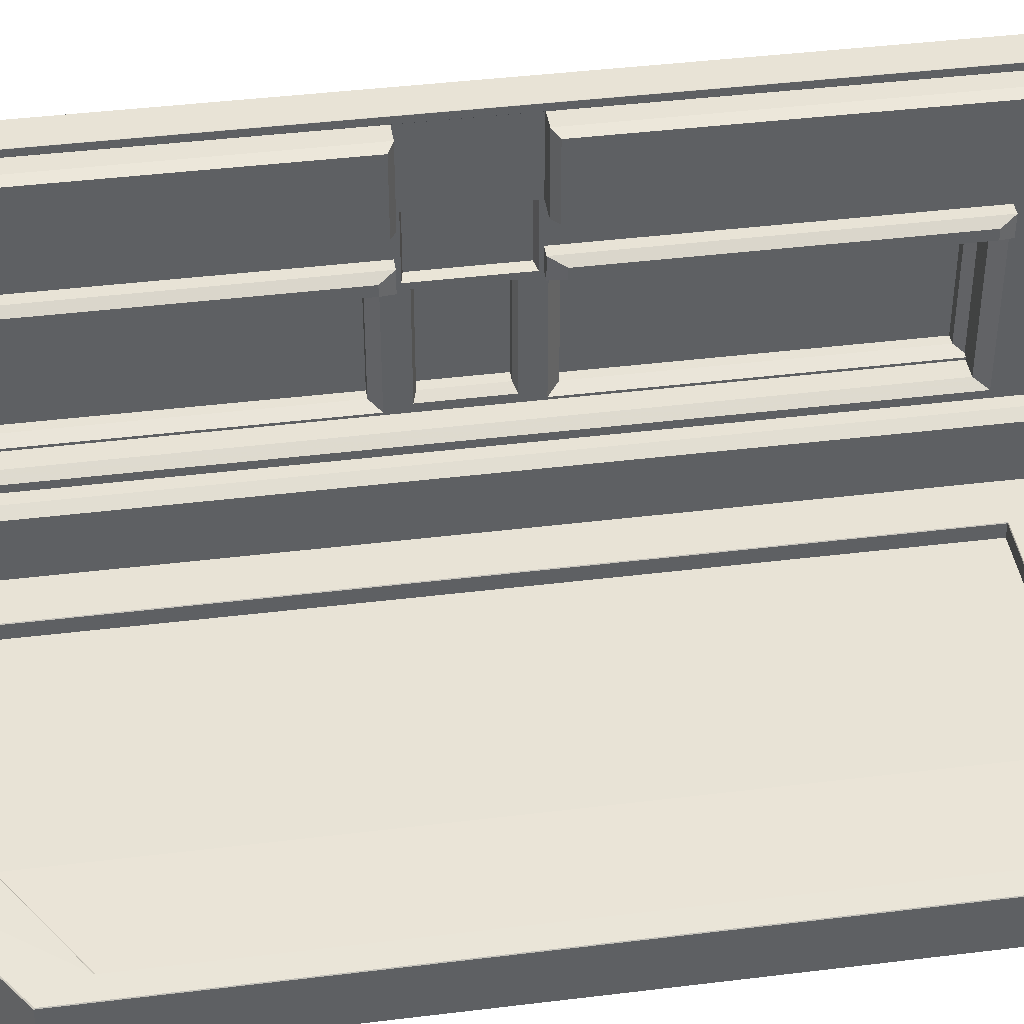
<metadata>
{"format":"obj","ext":"obj","renderer":"f3d","projection":"perspective","resolution":1024,"background":"white","views":[{"elev":41.4,"azim":81.5,"up":"+Y"}]}
</metadata>
<code>
g default
v 5903 -1355 -1.133e+04
v 5983 -1355 -1.133e+04
v 5903 -194.7 -1.133e+04
v 5983 -194.7 -1.133e+04
v 5903 -194.7 -1.382e+04
v 5983 -194.7 -1.382e+04
v 5903 -1355 -1.382e+04
v 5983 -1355 -1.382e+04
v 5983 -212.7 -1.133e+04
v 5903 -212.7 -1.133e+04
v 5903 -212.7 -1.382e+04
v 5983 -212.7 -1.382e+04
v 5983 -212.7 -1.145e+04
v 5983 -1355 -1.145e+04
v 5903 -1355 -1.145e+04
v 5903 -212.7 -1.145e+04
v 5903 -194.7 -1.145e+04
v 5983 -194.7 -1.145e+04
v 5983 -212.7 -1.374e+04
v 5983 -1355 -1.374e+04
v 5903 -1355 -1.374e+04
v 5903 -212.7 -1.374e+04
v 5903 -194.7 -1.374e+04
v 5983 -194.7 -1.374e+04
v 5983 -1188 -1.374e+04
v 5983 -1188 -1.382e+04
v 5903 -1188 -1.382e+04
v 5903 -1188 -1.374e+04
v 5903 -1188 -1.145e+04
v 5903 -1188 -1.133e+04
v 5983 -1188 -1.133e+04
v 5983 -1188 -1.145e+04
v 6783 -1355 -1.382e+04
v 6783 -1355 -1.374e+04
v 6783 -1188 -1.382e+04
v 6783 -1355 -1.145e+04
v 6783 -1355 -1.133e+04
v 6783 -1188 -1.133e+04
v 7081 -1340 -1.353e+04
v 7081 -1340 -1.166e+04
v 6132 -1228 -1.158e+04
v 6132 -1228 -1.361e+04
v 6733 -1229 -1.158e+04
v 6733 -1229 -1.361e+04
v 7019 -1240 -1.177e+04
v 7019 -1240 -1.342e+04
v 6782 -1188 -1.374e+04
v 6783 -1189 -1.374e+04
v 6783 -1188 -1.375e+04
v 6781 -1188 -1.374e+04
v 7079 -1203 -1.353e+04
v 7081 -1205 -1.353e+04
v 6782 -1188 -1.145e+04
v 6781 -1188 -1.145e+04
v 6783 -1188 -1.144e+04
v 6783 -1189 -1.145e+04
v 7079 -1203 -1.166e+04
v 7081 -1205 -1.166e+04
v 6132 -1189 -1.158e+04
v 6131 -1188 -1.158e+04
v 6132 -1189 -1.361e+04
v 6131 -1188 -1.361e+04
v 6734 -1191 -1.158e+04
v 6734 -1189 -1.158e+04
v 6734 -1191 -1.361e+04
v 6734 -1189 -1.361e+04
v 7020 -1202 -1.177e+04
v 7022 -1200 -1.176e+04
v 7020 -1202 -1.342e+04
v 7022 -1200 -1.343e+04
v 5993 -212.7 -1.374e+04
v 5993 -212.3 -1.374e+04
v 5993 -212.3 -1.382e+04
v 5993 -212.7 -1.382e+04
v 5993 -195.1 -1.374e+04
v 5993 -194.7 -1.374e+04
v 5993 -195.1 -1.382e+04
v 5993 -194.7 -1.382e+04
v 5993 -212.3 -1.145e+04
v 5993 -212.7 -1.145e+04
v 5993 -212.3 -1.133e+04
v 5993 -212.7 -1.133e+04
v 5993 -194.7 -1.145e+04
v 5993 -195.1 -1.145e+04
v 5993 -195.1 -1.133e+04
v 5993 -194.7 -1.133e+04
v 5983 -590.1 -1.145e+04
v 5983 -590.1 -1.374e+04
v 5983 -590.1 -1.382e+04
v 5903 -590.1 -1.382e+04
v 5903 -590.1 -1.374e+04
v 5903 -590.1 -1.145e+04
v 5903 -590.1 -1.133e+04
v 5983 -590.1 -1.133e+04
v 5983 -967.9 -1.145e+04
v 5983 -967.9 -1.374e+04
v 5983 -967.9 -1.382e+04
v 5903 -967.9 -1.382e+04
v 5903 -967.9 -1.374e+04
v 5903 -967.9 -1.145e+04
v 5903 -967.9 -1.133e+04
v 5983 -967.9 -1.133e+04
v 5983 -590.1 -1.158e+04
v 5983 -212.7 -1.158e+04
v 5993 -212.7 -1.158e+04
v 5993 -212.3 -1.158e+04
v 5993 -195.1 -1.158e+04
v 5993 -194.7 -1.158e+04
v 5983 -194.7 -1.158e+04
v 5903 -194.7 -1.158e+04
v 5903 -212.7 -1.158e+04
v 5903 -590.1 -1.158e+04
v 5903 -967.9 -1.158e+04
v 5903 -1188 -1.158e+04
v 5903 -1355 -1.158e+04
v 5983 -1355 -1.158e+04
v 6783 -1355 -1.158e+04
v 7081 -1340 -1.177e+04
v 7081 -1205 -1.177e+04
v 7079 -1203 -1.177e+04
v 7022 -1200 -1.186e+04
v 7020 -1202 -1.186e+04
v 7019 -1240 -1.186e+04
v 6733 -1229 -1.17e+04
v 6132 -1228 -1.17e+04
v 6132 -1189 -1.17e+04
v 6131 -1188 -1.17e+04
v 5983 -1188 -1.158e+04
v 5983 -967.9 -1.158e+04
v 5983 -590.1 -1.359e+04
v 5983 -212.7 -1.359e+04
v 5993 -212.7 -1.359e+04
v 5993 -212.3 -1.359e+04
v 5993 -195.1 -1.359e+04
v 5993 -194.7 -1.359e+04
v 5983 -194.7 -1.359e+04
v 5903 -194.7 -1.359e+04
v 5903 -212.7 -1.359e+04
v 5903 -590.1 -1.359e+04
v 5903 -967.9 -1.359e+04
v 5903 -1188 -1.359e+04
v 5903 -1355 -1.359e+04
v 5983 -1355 -1.359e+04
v 6783 -1355 -1.359e+04
v 7081 -1340 -1.341e+04
v 7081 -1205 -1.341e+04
v 7079 -1203 -1.341e+04
v 7022 -1200 -1.332e+04
v 7020 -1202 -1.331e+04
v 7019 -1240 -1.331e+04
v 6733 -1229 -1.348e+04
v 6132 -1228 -1.348e+04
v 6132 -1189 -1.348e+04
v 6131 -1188 -1.348e+04
v 5983 -1188 -1.359e+04
v 5983 -967.9 -1.359e+04
v 5957 -952.1 -1.161e+04
v 5957 -605.9 -1.161e+04
v 5957 -952.1 -1.356e+04
v 5957 -605.9 -1.356e+04
v 5758 -952.1 -1.161e+04
v 5758 -605.9 -1.161e+04
v 5758 -952.1 -1.356e+04
v 5758 -605.9 -1.356e+04
v 5983 -574 -1.158e+04
v 5983 -574 -1.145e+04
v 5983 -574 -1.133e+04
v 5903 -574 -1.133e+04
v 5903 -574 -1.145e+04
v 5903 -574 -1.158e+04
v 5903 -574 -1.359e+04
v 5903 -574 -1.374e+04
v 5903 -574 -1.382e+04
v 5983 -574 -1.382e+04
v 5983 -574 -1.374e+04
v 5983 -574 -1.359e+04
v 5983 -517.5 -1.158e+04
v 5983 -517.5 -1.145e+04
v 5983 -517.5 -1.133e+04
v 5903 -517.5 -1.133e+04
v 5903 -517.5 -1.145e+04
v 5903 -517.5 -1.158e+04
v 5903 -517.5 -1.359e+04
v 5903 -517.5 -1.374e+04
v 5903 -517.5 -1.382e+04
v 5983 -517.5 -1.382e+04
v 5983 -517.5 -1.374e+04
v 5983 -517.5 -1.359e+04
v 5983 -517.5 -1.242e+04
v 5983 -574 -1.242e+04
v 5983 -590.1 -1.242e+04
v 5957 -605.9 -1.243e+04
v 5758 -605.9 -1.243e+04
v 5758 -952.1 -1.243e+04
v 5957 -952.1 -1.243e+04
v 5983 -967.9 -1.242e+04
v 5983 -1188 -1.242e+04
v 6131 -1188 -1.244e+04
v 6132 -1189 -1.244e+04
v 6132 -1228 -1.244e+04
v 6733 -1229 -1.244e+04
v 7019 -1240 -1.247e+04
v 7020 -1202 -1.247e+04
v 7022 -1200 -1.247e+04
v 7079 -1203 -1.246e+04
v 7081 -1205 -1.246e+04
v 7081 -1340 -1.246e+04
v 6783 -1355 -1.242e+04
v 5983 -1355 -1.242e+04
v 5903 -1355 -1.242e+04
v 5903 -1188 -1.242e+04
v 5903 -967.9 -1.242e+04
v 5903 -590.1 -1.242e+04
v 5903 -574 -1.242e+04
v 5903 -517.5 -1.242e+04
v 5903 -212.7 -1.242e+04
v 5903 -194.7 -1.242e+04
v 5983 -194.7 -1.242e+04
v 5993 -194.7 -1.242e+04
v 5993 -195.1 -1.242e+04
v 5993 -212.3 -1.242e+04
v 5993 -212.7 -1.242e+04
v 5983 -212.7 -1.242e+04
v 5983 -517.5 -1.27e+04
v 5983 -574 -1.27e+04
v 5983 -590.1 -1.27e+04
v 5957 -605.9 -1.27e+04
v 5758 -605.9 -1.27e+04
v 5758 -952.1 -1.27e+04
v 5957 -952.1 -1.27e+04
v 5983 -967.9 -1.27e+04
v 5983 -1188 -1.27e+04
v 6131 -1188 -1.269e+04
v 6132 -1189 -1.269e+04
v 6132 -1228 -1.269e+04
v 6733 -1229 -1.269e+04
v 7019 -1240 -1.267e+04
v 7020 -1202 -1.267e+04
v 7022 -1200 -1.267e+04
v 7079 -1203 -1.268e+04
v 7081 -1205 -1.268e+04
v 7081 -1340 -1.268e+04
v 6783 -1355 -1.27e+04
v 5983 -1355 -1.27e+04
v 5903 -1355 -1.27e+04
v 5903 -1188 -1.27e+04
v 5903 -967.9 -1.27e+04
v 5903 -590.1 -1.27e+04
v 5903 -574 -1.27e+04
v 5903 -517.5 -1.27e+04
v 5903 -212.7 -1.27e+04
v 5903 -194.7 -1.27e+04
v 5983 -194.7 -1.27e+04
v 5993 -194.7 -1.27e+04
v 5993 -195.1 -1.27e+04
v 5993 -212.3 -1.27e+04
v 5993 -212.7 -1.27e+04
v 5983 -212.7 -1.27e+04
v 6015 -574 -1.359e+04
v 6015 -574 -1.27e+04
v 6015 -517.5 -1.359e+04
v 6015 -517.5 -1.27e+04
v 6015 -574 -1.242e+04
v 6015 -574 -1.158e+04
v 6015 -517.5 -1.242e+04
v 6015 -517.5 -1.158e+04
v 6037 -559.3 -1.356e+04
v 6037 -559.3 -1.274e+04
v 6037 -532.3 -1.356e+04
v 6037 -532.3 -1.274e+04
v 6037 -559.3 -1.239e+04
v 6037 -559.3 -1.162e+04
v 6037 -532.3 -1.239e+04
v 6037 -532.3 -1.162e+04
v 5983 -411.6 -1.242e+04
v 5983 -411.6 -1.27e+04
v 5983 -411.6 -1.359e+04
v 5983 -411.6 -1.374e+04
v 5983 -411.6 -1.382e+04
v 5903 -411.6 -1.382e+04
v 5903 -411.6 -1.374e+04
v 5903 -411.6 -1.359e+04
v 5903 -411.6 -1.27e+04
v 5903 -411.6 -1.242e+04
v 5903 -411.6 -1.158e+04
v 5903 -411.6 -1.145e+04
v 5903 -411.6 -1.133e+04
v 5983 -411.6 -1.133e+04
v 5983 -411.6 -1.145e+04
v 5983 -411.6 -1.158e+04
v 5983 -411.6 -1.244e+04
v 5983 -212.7 -1.244e+04
v 5993 -212.7 -1.244e+04
v 5993 -212.3 -1.244e+04
v 5993 -195.1 -1.244e+04
v 5993 -194.7 -1.244e+04
v 5983 -194.7 -1.244e+04
v 5903 -194.7 -1.244e+04
v 5903 -212.7 -1.244e+04
v 5903 -411.6 -1.244e+04
v 5903 -517.5 -1.244e+04
v 5903 -574 -1.244e+04
v 5903 -590.1 -1.244e+04
v 5903 -967.9 -1.244e+04
v 5903 -1188 -1.244e+04
v 5903 -1355 -1.244e+04
v 5983 -1355 -1.244e+04
v 6783 -1355 -1.244e+04
v 7081 -1340 -1.247e+04
v 7081 -1205 -1.247e+04
v 7079 -1203 -1.247e+04
v 7022 -1200 -1.248e+04
v 7020 -1202 -1.248e+04
v 7019 -1240 -1.248e+04
v 6733 -1229 -1.246e+04
v 6132 -1228 -1.246e+04
v 6132 -1189 -1.246e+04
v 6131 -1188 -1.246e+04
v 5983 -1188 -1.244e+04
v 5983 -967.9 -1.244e+04
v 5957 -952.1 -1.244e+04
v 5758 -952.1 -1.244e+04
v 5758 -605.9 -1.244e+04
v 5957 -605.9 -1.244e+04
v 5983 -590.1 -1.244e+04
v 5983 -574 -1.244e+04
v 5983 -517.5 -1.244e+04
v 5983 -411.6 -1.269e+04
v 5983 -212.7 -1.269e+04
v 5993 -212.7 -1.269e+04
v 5993 -212.3 -1.269e+04
v 5993 -195.1 -1.269e+04
v 5993 -194.7 -1.269e+04
v 5983 -194.7 -1.269e+04
v 5903 -194.7 -1.269e+04
v 5903 -212.7 -1.269e+04
v 5903 -411.6 -1.269e+04
v 5903 -517.5 -1.269e+04
v 5903 -574 -1.269e+04
v 5903 -590.1 -1.269e+04
v 5903 -967.9 -1.269e+04
v 5903 -1188 -1.269e+04
v 5903 -1355 -1.269e+04
v 5983 -1355 -1.269e+04
v 6783 -1355 -1.269e+04
v 7081 -1340 -1.268e+04
v 7081 -1205 -1.268e+04
v 7079 -1203 -1.268e+04
v 7022 -1200 -1.267e+04
v 7020 -1202 -1.267e+04
v 7019 -1240 -1.267e+04
v 6733 -1229 -1.268e+04
v 6132 -1228 -1.268e+04
v 6132 -1189 -1.268e+04
v 6131 -1188 -1.268e+04
v 5983 -1188 -1.269e+04
v 5983 -967.9 -1.269e+04
v 5957 -952.1 -1.269e+04
v 5758 -952.1 -1.269e+04
v 5758 -605.9 -1.269e+04
v 5957 -605.9 -1.269e+04
v 5983 -590.1 -1.269e+04
v 5983 -574 -1.269e+04
v 5983 -517.5 -1.269e+04
v 5952 -572.6 -1.244e+04
v 5952 -516.9 -1.244e+04
v 5952 -572.6 -1.269e+04
v 5952 -516.9 -1.269e+04
v 5952 -414.2 -1.244e+04
v 5952 -414.2 -1.269e+04
v 5983 -1167 -1.146e+04
v 5983 -1167 -1.161e+04
v 5983 -988 -1.161e+04
v 5983 -988 -1.146e+04
v 5983 -988 -1.274e+04
v 5983 -1167 -1.274e+04
v 5983 -1167 -1.356e+04
v 5983 -988 -1.356e+04
v 5983 -1167 -1.373e+04
v 5983 -988 -1.373e+04
v 5983 -1167 -1.239e+04
v 5983 -988 -1.239e+04
v 5983 -1167 -1.245e+04
v 5983 -988 -1.245e+04
v 5983 -1167 -1.268e+04
v 5983 -988 -1.268e+04
v 6018 -1167 -1.146e+04
v 6018 -1167 -1.161e+04
v 6018 -988 -1.161e+04
v 6018 -988 -1.146e+04
v 6018 -988 -1.274e+04
v 6018 -1167 -1.274e+04
v 6018 -1167 -1.356e+04
v 6018 -988 -1.356e+04
v 6018 -1167 -1.373e+04
v 6018 -988 -1.373e+04
v 6018 -1167 -1.239e+04
v 6018 -988 -1.239e+04
v 6018 -1167 -1.245e+04
v 6018 -988 -1.245e+04
v 6018 -1167 -1.268e+04
v 6018 -988 -1.268e+04
v 6047 -1152 -1.147e+04
v 6047 -1152 -1.164e+04
v 6047 -1003 -1.164e+04
v 6047 -1003 -1.147e+04
v 6047 -1003 -1.277e+04
v 6047 -1152 -1.277e+04
v 6047 -1152 -1.353e+04
v 6047 -1003 -1.353e+04
v 6047 -1152 -1.372e+04
v 6047 -1003 -1.372e+04
v 6047 -1152 -1.236e+04
v 6047 -1003 -1.236e+04
v 6047 -1152 -1.246e+04
v 6047 -1003 -1.246e+04
v 6047 -1152 -1.267e+04
v 6047 -1003 -1.267e+04
v 5903 -627.9 -1.246e+04
v 5903 -930.1 -1.246e+04
v 5903 -627.9 -1.267e+04
v 5903 -930.1 -1.267e+04
v 5879 -640.5 -1.247e+04
v 5879 -917.5 -1.247e+04
v 5879 -640.5 -1.266e+04
v 5879 -917.5 -1.266e+04
v 5850 -640.5 -1.247e+04
v 5850 -917.5 -1.247e+04
v 5850 -640.5 -1.266e+04
v 5850 -917.5 -1.266e+04
v 5903 -945.8 -1.273e+04
v 5903 -612.1 -1.273e+04
v 5903 -612.1 -1.357e+04
v 5903 -945.8 -1.357e+04
v 5903 -612.1 -1.16e+04
v 5903 -945.8 -1.16e+04
v 5903 -612.1 -1.24e+04
v 5903 -945.8 -1.24e+04
v 5870 -934.7 -1.275e+04
v 5870 -623.3 -1.275e+04
v 5870 -623.3 -1.354e+04
v 5870 -934.7 -1.354e+04
v 5870 -623.3 -1.163e+04
v 5870 -934.7 -1.163e+04
v 5870 -623.3 -1.238e+04
v 5870 -934.7 -1.238e+04
v 5844 -934.7 -1.275e+04
v 5844 -623.3 -1.275e+04
v 5844 -623.3 -1.354e+04
v 5844 -934.7 -1.354e+04
v 5844 -623.3 -1.163e+04
v 5844 -934.7 -1.163e+04
v 5844 -623.3 -1.238e+04
v 5844 -934.7 -1.238e+04
v 6043 -212.7 -1.27e+04
v 6043 -411.6 -1.27e+04
v 6043 -411.6 -1.359e+04
v 6043 -212.7 -1.359e+04
v 6043 -411.6 -1.158e+04
v 6043 -411.6 -1.242e+04
v 6043 -212.7 -1.242e+04
v 6043 -212.7 -1.158e+04
v 6072 -219.3 -1.272e+04
v 6072 -405 -1.272e+04
v 6072 -405 -1.358e+04
v 6072 -219.3 -1.358e+04
v 6072 -405 -1.159e+04
v 6072 -405 -1.241e+04
v 6072 -219.3 -1.241e+04
v 6072 -219.3 -1.159e+04
g polySurface32 Leve05_Entrance_Walls:polySurface753
f 93 94 167 168
f 23 24 6 5
f 173 174 89 90
f 7 8 20 21
f 88 89 174 175
f 90 91 172 173
f 10 9 4 3
f 11 22 23 5
f 5 6 12 11
f 77 75 72 73
f 94 87 166 167
f 15 14 2 1
f 169 92 93 168
f 17 16 10 3
f 3 4 18 17
f 81 79 84 85
f 87 103 165 166
f 115 116 14 15
f 170 112 92 169
f 110 111 16 17
f 17 18 109 110
f 107 84 79 106
f 34 33 35 49 48
f 27 26 8 7
f 7 21 28 27
f 29 114 115 15
f 30 29 15 1
f 1 2 31 30
f 37 36 56 55 38
f 40 118 119 58
f 20 8 33 34
f 8 26 35 33
f 26 25 50 49 35
f 2 14 36 37
f 32 31 38 55 54
f 31 2 37 38
f 14 116 117 36
f 125 41 43 124
f 36 117 118 40
f 34 48 52 39
f 124 43 45 123
f 58 56 36 40
f 128 32 60 127
f 32 54 53 64 60
f 53 57 68 64
f 57 120 121 68
f 51 47 66 70
f 126 59 41 125
f 59 63 43 41
f 65 61 42 44
f 63 67 45 43
f 67 122 123 45
f 69 65 44 46
f 19 12 74 71
f 12 6 78 77 73 74
f 6 24 76 78
f 9 13 80 82
f 18 4 86 83
f 4 9 82 81 85 86
f 13 104 105 80
f 109 18 83 108
f 47 50 25 62 66
f 48 47 51 52
f 119 120 57 58
f 53 56 58 57
f 60 59 126 127
f 59 60 64 63
f 62 61 65 66
f 63 64 68 67
f 66 65 69 70
f 67 68 121 122
f 47 48 49 50
f 53 54 55 56
f 105 106 79 80
f 72 71 74 73
f 107 108 83 84
f 76 75 77 78
f 80 79 81 82
f 84 83 86 85
f 95 129 103 87
f 96 97 89 88
f 90 89 97 98
f 98 99 91 90
f 92 112 113 100
f 93 92 100 101
f 101 102 94 93
f 102 95 87 94
f 403 404 405 406
f 25 26 97 96
f 98 97 26 27
f 27 28 99 98
f 100 113 114 29
f 101 100 29 30
f 30 31 102 101
f 31 32 95 102
f 226 130 176 225
f 257 258 131 132
f 132 133 256 257
f 134 255 256 133
f 134 135 254 255
f 136 253 254 135
f 252 253 136 137
f 137 138 251 252
f 171 139 248 249
f 447 448 449 450
f 246 247 140 141
f 245 246 141 142
f 142 143 244 245
f 243 244 143 144
f 242 243 144 145
f 241 242 145 146
f 146 147 240 241
f 239 240 147 148
f 238 239 148 149
f 237 238 149 150
f 151 236 237 150
f 152 235 236 151
f 153 234 235 152
f 233 234 153 154
f 155 232 233 154
f 407 408 409 410
f 228 229 163 164
f 130 88 175 176
f 132 131 19 71
f 71 72 133 132
f 75 134 133 72
f 75 76 135 134
f 24 136 135 76
f 137 136 24 23
f 23 22 138 137
f 172 91 139 171
f 140 139 91 99
f 141 140 99 28
f 142 141 28 21
f 21 20 143 142
f 144 143 20 34
f 145 144 34 39
f 146 145 39 52
f 52 51 147 146
f 148 147 51 70
f 149 148 70 69
f 150 149 69 46
f 44 151 150 46
f 42 152 151 44
f 61 153 152 42
f 154 153 61 62
f 25 155 154 62
f 410 409 411 412
f 130 156 96 88
f 103 129 157 158
f 231 156 159 230
f 156 130 160 159
f 130 226 227 160
f 158 157 161 162
f 230 159 163 229
f 159 160 164 163
f 160 227 228 164
f 166 165 177 178
f 167 166 178 179
f 168 167 179 180
f 181 169 168 180
f 182 170 169 181
f 183 171 249 250
f 184 172 171 183
f 173 172 184 185
f 185 186 174 173
f 175 174 186 187
f 176 175 187 188
f 268 267 269 270
f 289 290 104 13
f 288 289 13 9
f 287 288 9 10
f 16 286 287 10
f 111 285 286 16
f 138 282 283 251
f 22 281 282 138
f 280 281 22 11
f 11 12 279 280
f 278 279 12 19
f 277 278 19 131
f 463 464 465 466
f 272 271 273 274
f 103 191 190 165
f 192 191 103 158
f 193 192 158 162
f 162 161 194 193
f 157 195 194 161
f 129 196 195 157
f 405 404 413 414
f 198 197 128 127
f 127 126 199 198
f 200 199 126 125
f 201 200 125 124
f 202 201 124 123
f 123 122 203 202
f 122 121 204 203
f 121 120 205 204
f 206 205 120 119
f 119 118 207 206
f 118 117 208 207
f 117 116 209 208
f 210 209 116 115
f 115 114 211 210
f 114 113 212 211
f 452 451 453 454
f 214 213 112 170
f 215 214 170 182
f 216 284 285 111
f 217 216 111 110
f 110 109 218 217
f 219 218 109 108
f 220 219 108 107
f 221 220 107 106
f 222 221 106 105
f 105 104 223 222
f 467 468 469 470
f 190 326 327 189
f 191 325 326 190
f 324 325 191 192
f 323 324 192 193
f 193 194 322 323
f 195 321 322 194
f 196 320 321 195
f 414 413 415 416
f 318 319 197 198
f 198 199 317 318
f 316 317 199 200
f 315 316 200 201
f 314 315 201 202
f 202 203 313 314
f 203 204 312 313
f 204 205 311 312
f 310 311 205 206
f 206 207 309 310
f 207 208 308 309
f 208 209 307 308
f 306 307 209 210
f 210 211 305 306
f 211 212 304 305
f 212 213 303 304
f 302 303 213 214
f 301 302 214 215
f 299 300 284 216
f 298 299 216 217
f 217 218 297 298
f 296 297 218 219
f 295 296 219 220
f 294 295 220 221
f 293 294 221 222
f 222 223 292 293
f 223 275 291 292
f 225 176 259 260
f 176 188 261 259
f 188 224 262 261
f 224 225 260 262
f 165 190 263 264
f 190 189 265 263
f 189 177 266 265
f 177 165 264 266
f 260 259 267 268
f 259 261 269 267
f 261 262 270 269
f 262 260 268 270
f 264 263 271 272
f 263 265 273 271
f 265 266 274 273
f 266 264 272 274
f 275 189 327 291
f 277 276 224 188
f 188 187 278 277
f 187 186 279 278
f 280 279 186 185
f 185 184 281 280
f 282 281 184 183
f 283 282 183 250
f 284 300 301 215
f 285 284 215 182
f 286 285 182 181
f 287 286 181 180
f 180 179 288 287
f 179 178 289 288
f 178 177 290 289
f 177 189 275 290
f 292 291 328 329
f 293 292 329 330
f 330 331 294 293
f 331 332 295 294
f 332 333 296 295
f 333 334 297 296
f 298 297 334 335
f 335 336 299 298
f 336 337 300 299
f 301 300 337 338
f 338 339 302 301
f 339 340 303 302
f 428 427 429 430
f 305 304 341 342
f 306 305 342 343
f 343 344 307 306
f 308 307 344 345
f 309 308 345 346
f 310 309 346 347
f 347 348 311 310
f 312 311 348 349
f 313 312 349 350
f 314 313 350 351
f 351 352 315 314
f 352 353 316 315
f 353 354 317 316
f 318 317 354 355
f 355 356 319 318
f 416 415 417 418
f 321 320 357 358
f 322 321 358 359
f 323 322 359 360
f 360 361 324 323
f 361 362 325 324
f 326 325 362 363
f 366 365 367 368
f 369 366 368 370
f 329 328 276 258
f 330 329 258 257
f 257 256 331 330
f 256 255 332 331
f 255 254 333 332
f 254 253 334 333
f 335 334 253 252
f 252 251 336 335
f 251 283 337 336
f 338 337 283 250
f 250 249 339 338
f 249 248 340 339
f 341 340 248 247
f 342 341 247 246
f 343 342 246 245
f 245 244 344 343
f 345 344 244 243
f 346 345 243 242
f 347 346 242 241
f 241 240 348 347
f 349 348 240 239
f 350 349 239 238
f 351 350 238 237
f 237 236 352 351
f 236 235 353 352
f 235 234 354 353
f 355 354 234 233
f 233 232 356 355
f 418 417 408 407
f 358 357 231 230
f 359 358 230 229
f 360 359 229 228
f 228 227 361 360
f 227 226 362 361
f 363 362 226 225
f 364 363 225 224
f 328 364 224 276
f 327 326 365 366
f 326 363 367 365
f 363 364 368 367
f 291 327 366 369
f 364 328 370 368
f 328 291 369 370
f 32 128 372 371
f 129 95 374 373
f 95 32 371 374
f 232 155 377 376
f 156 231 375 378
f 155 25 379 377
f 25 96 380 379
f 96 156 378 380
f 128 197 381 372
f 196 129 373 382
f 197 319 383 381
f 320 196 382 384
f 319 356 385 383
f 357 320 384 386
f 356 232 376 385
f 231 357 386 375
f 371 372 388 387
f 373 374 390 389
f 374 371 387 390
f 376 377 393 392
f 378 375 391 394
f 377 379 395 393
f 379 380 396 395
f 380 378 394 396
f 372 381 397 388
f 382 373 389 398
f 381 383 399 397
f 384 382 398 400
f 383 385 401 399
f 386 384 400 402
f 385 376 392 401
f 375 386 402 391
f 387 388 404 403
f 389 390 406 405
f 390 387 403 406
f 392 393 409 408
f 394 391 407 410
f 393 395 411 409
f 395 396 412 411
f 396 394 410 412
f 388 397 413 404
f 398 389 405 414
f 397 399 415 413
f 400 398 414 416
f 399 401 417 415
f 402 400 416 418
f 401 392 408 417
f 391 402 418 407
f 304 303 419 420
f 303 340 421 419
f 340 341 422 421
f 341 304 420 422
f 420 419 423 424
f 419 421 425 423
f 421 422 426 425
f 422 420 424 426
f 424 423 427 428
f 423 425 429 427
f 425 426 430 429
f 426 424 428 430
f 247 248 432 431
f 248 139 433 432
f 139 140 434 433
f 140 247 431 434
f 113 112 435 436
f 112 213 437 435
f 213 212 438 437
f 212 113 436 438
f 431 432 440 439
f 432 433 441 440
f 433 434 442 441
f 434 431 439 442
f 436 435 443 444
f 435 437 445 443
f 437 438 446 445
f 438 436 444 446
f 439 440 448 447
f 440 441 449 448
f 441 442 450 449
f 442 439 447 450
f 444 443 451 452
f 443 445 453 451
f 445 446 454 453
f 446 444 452 454
f 258 276 456 455
f 276 277 457 456
f 277 131 458 457
f 131 258 455 458
f 290 275 460 459
f 275 223 461 460
f 223 104 462 461
f 104 290 459 462
f 455 456 464 463
f 456 457 465 464
f 457 458 466 465
f 458 455 463 466
f 459 460 468 467
f 460 461 469 468
f 461 462 470 469
f 462 459 467 470

</code>
